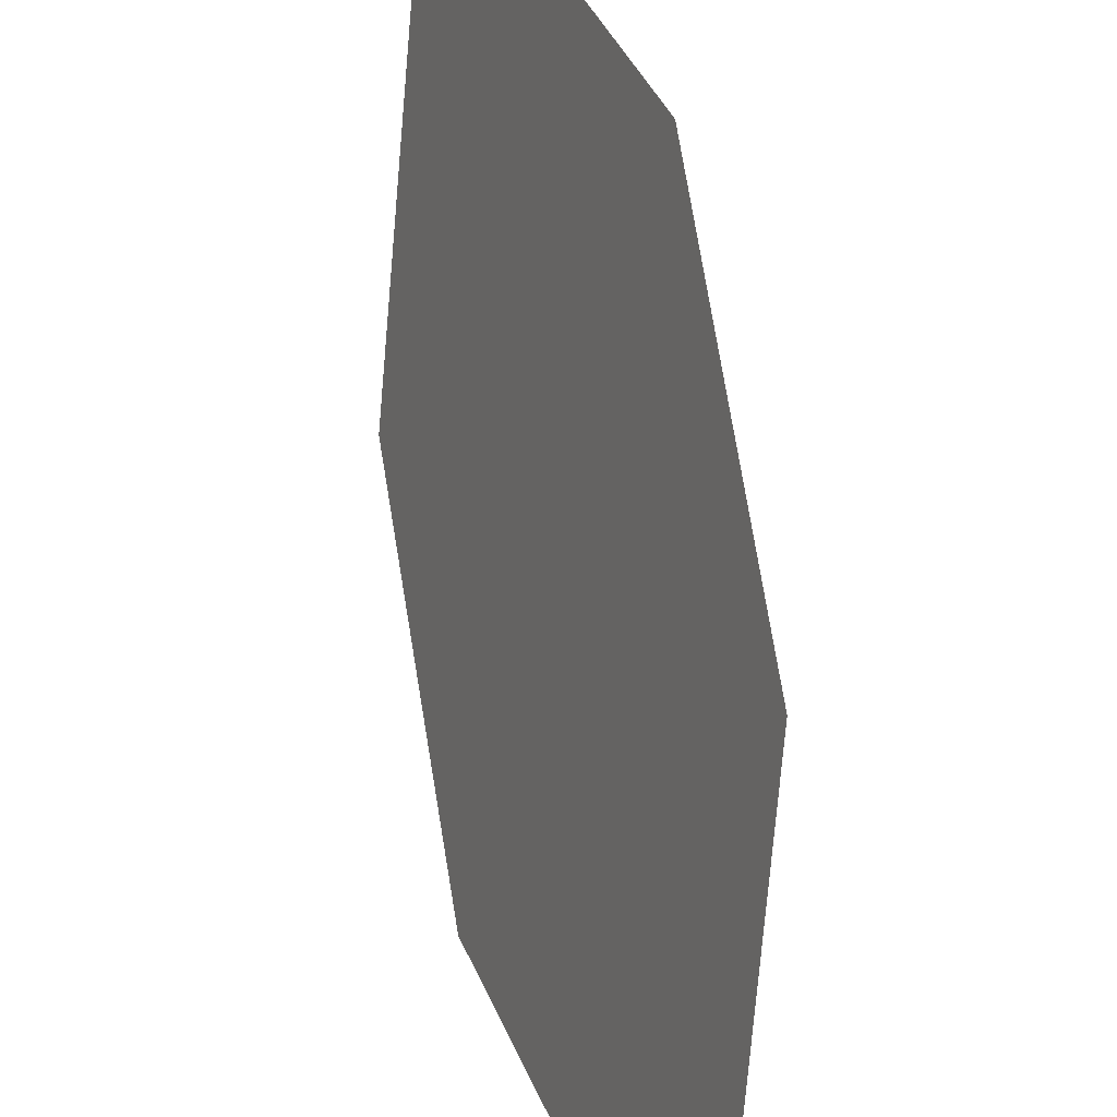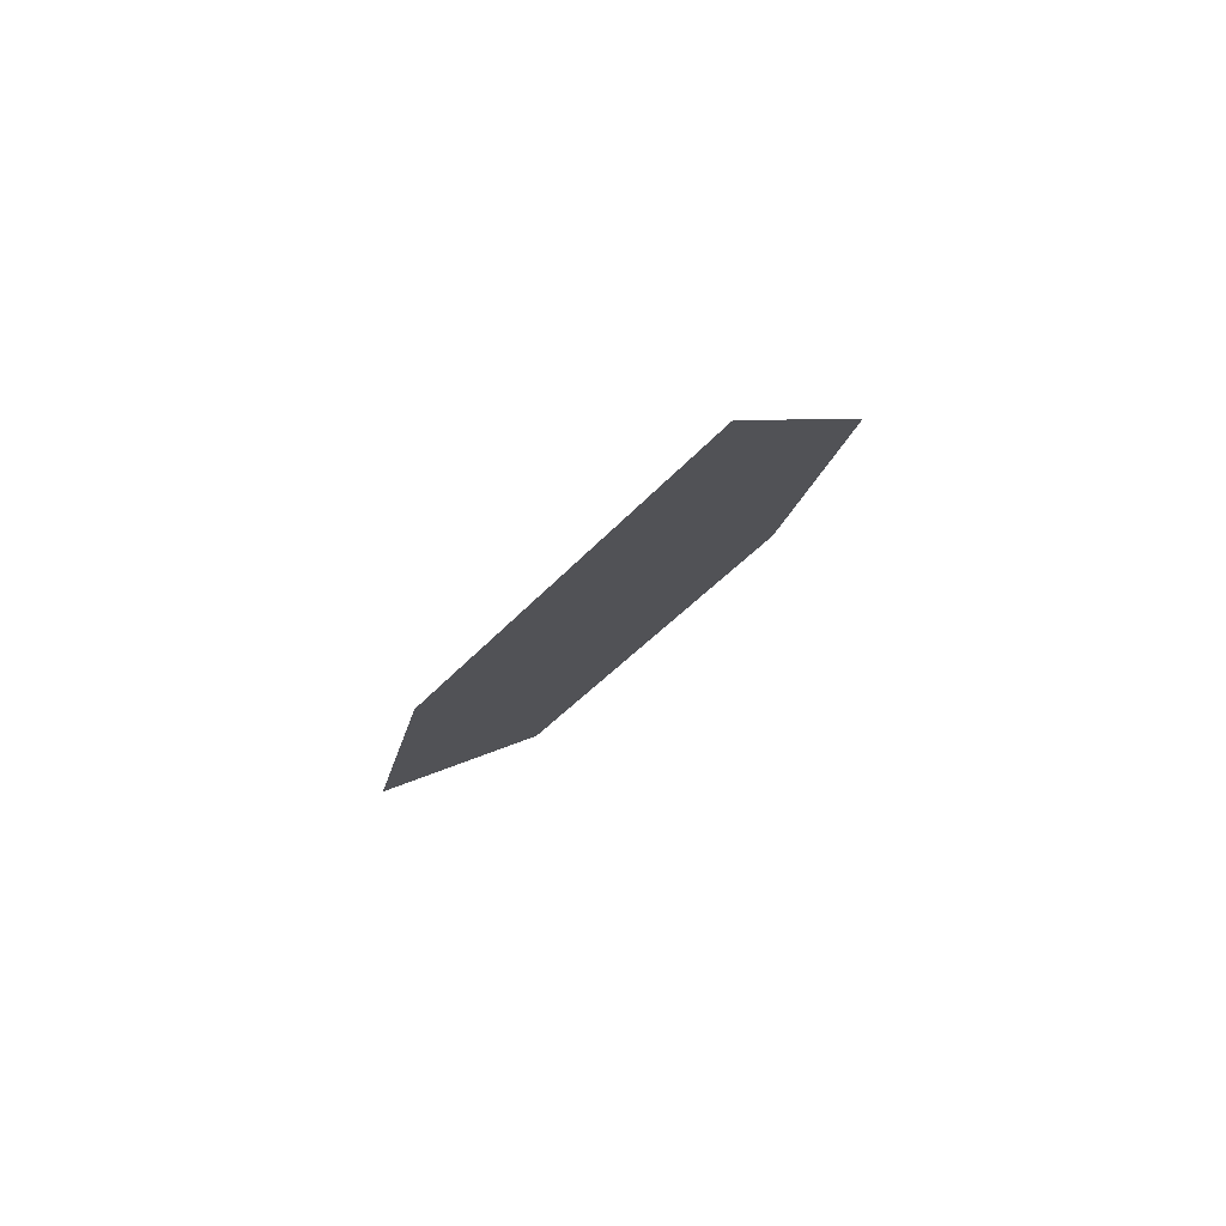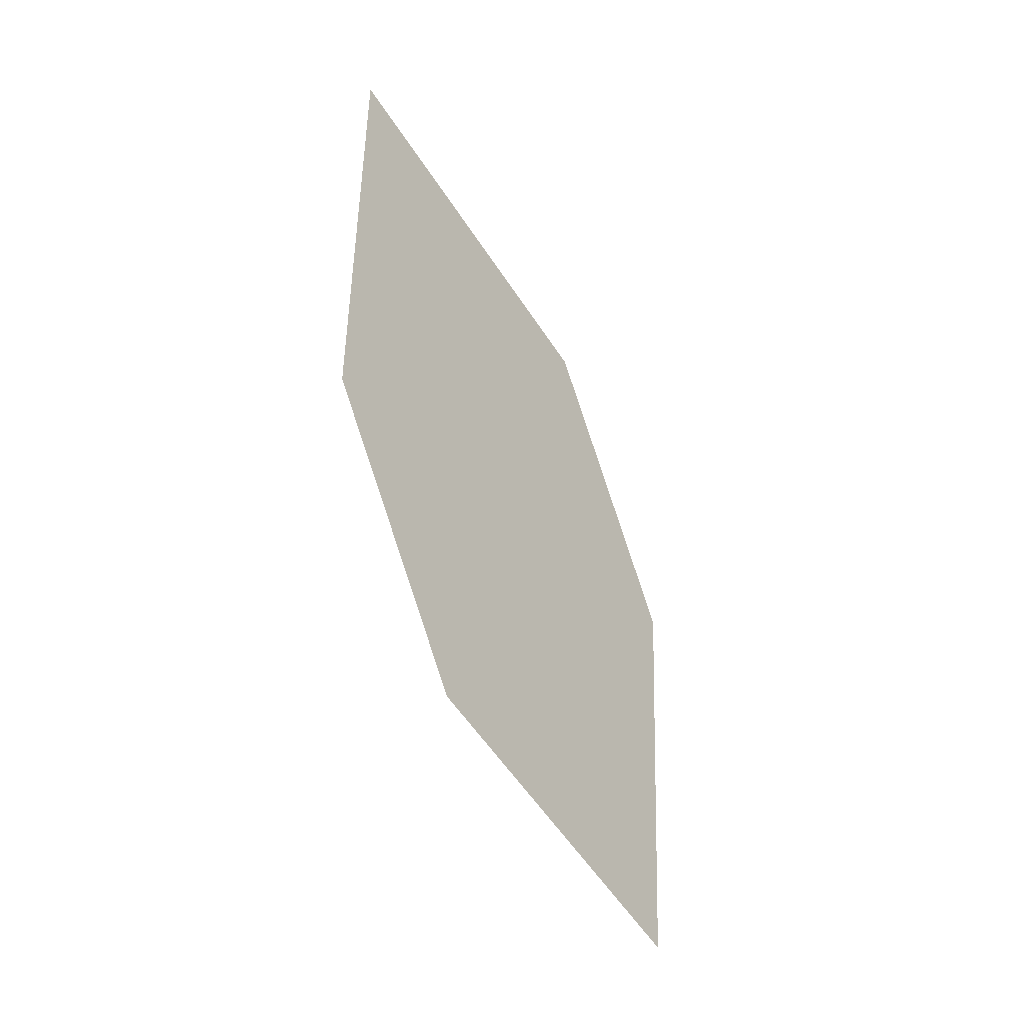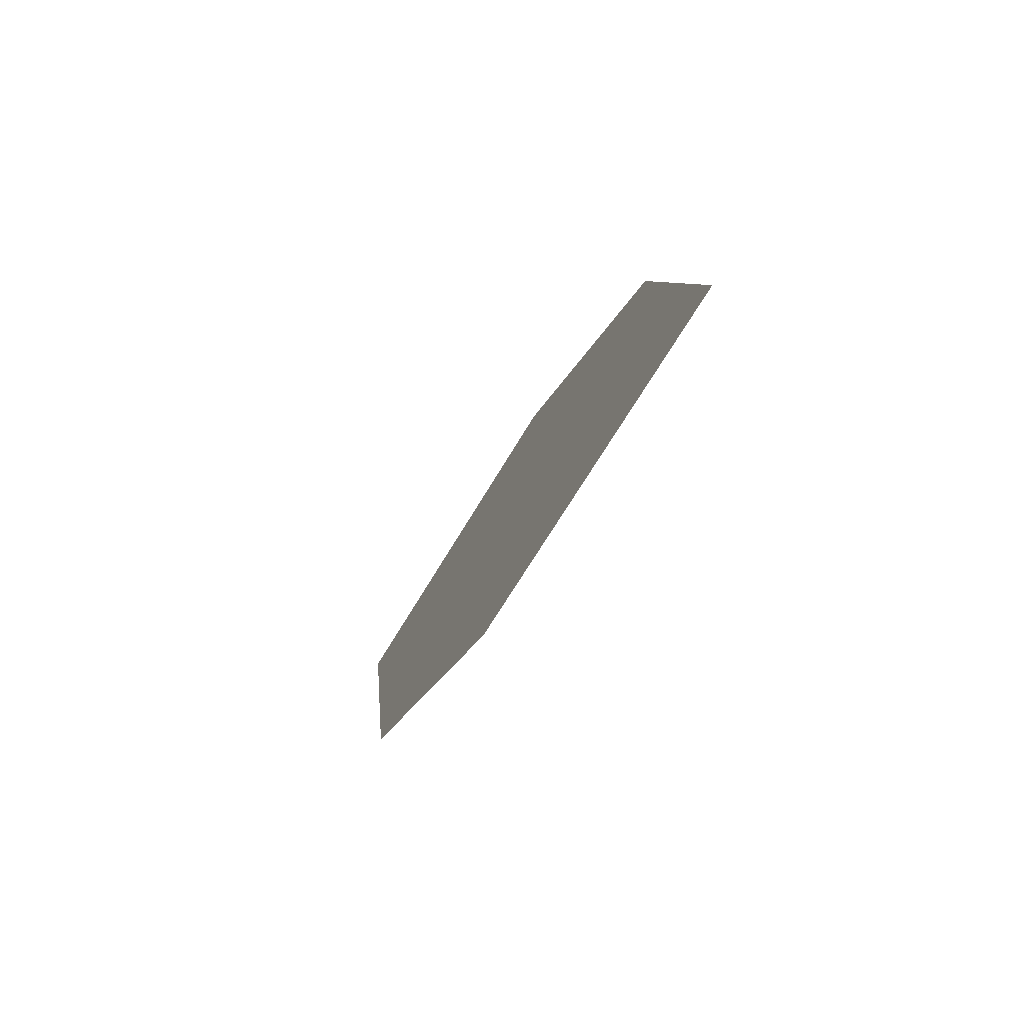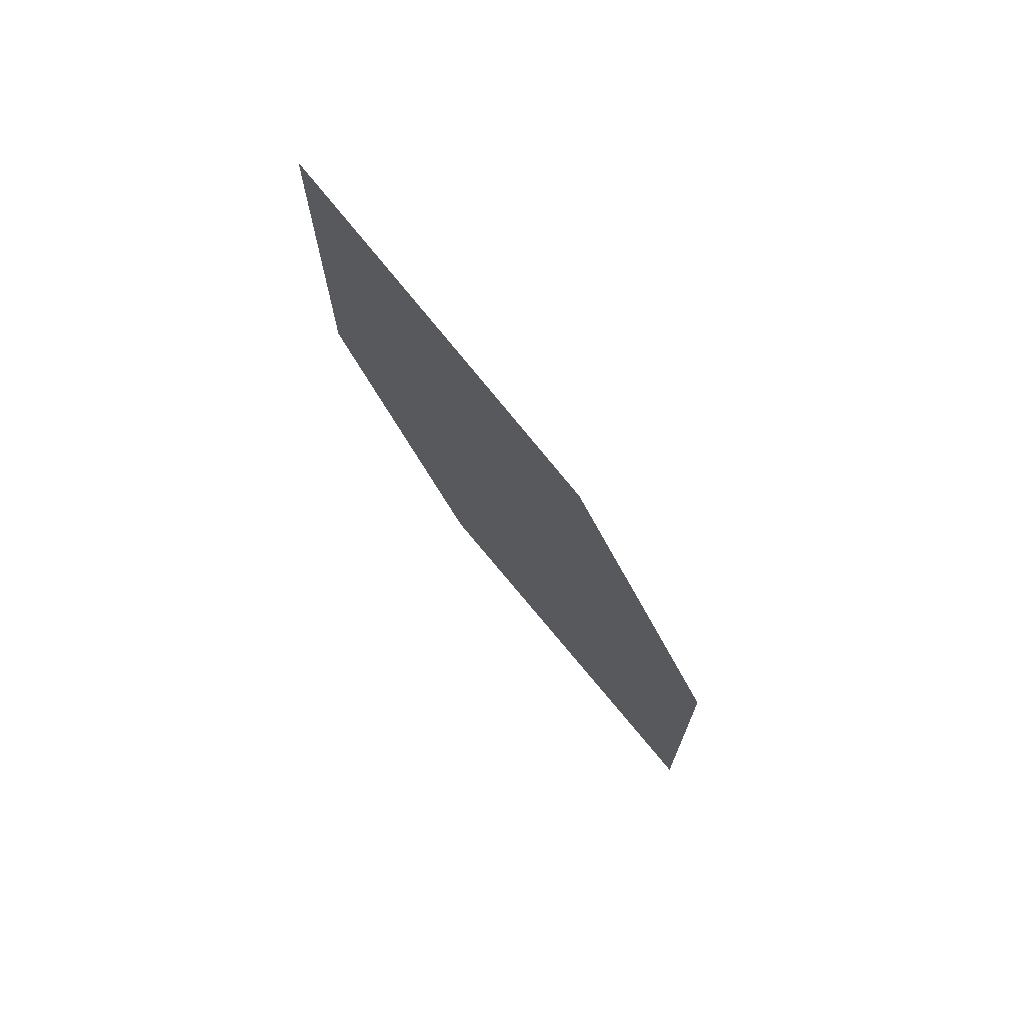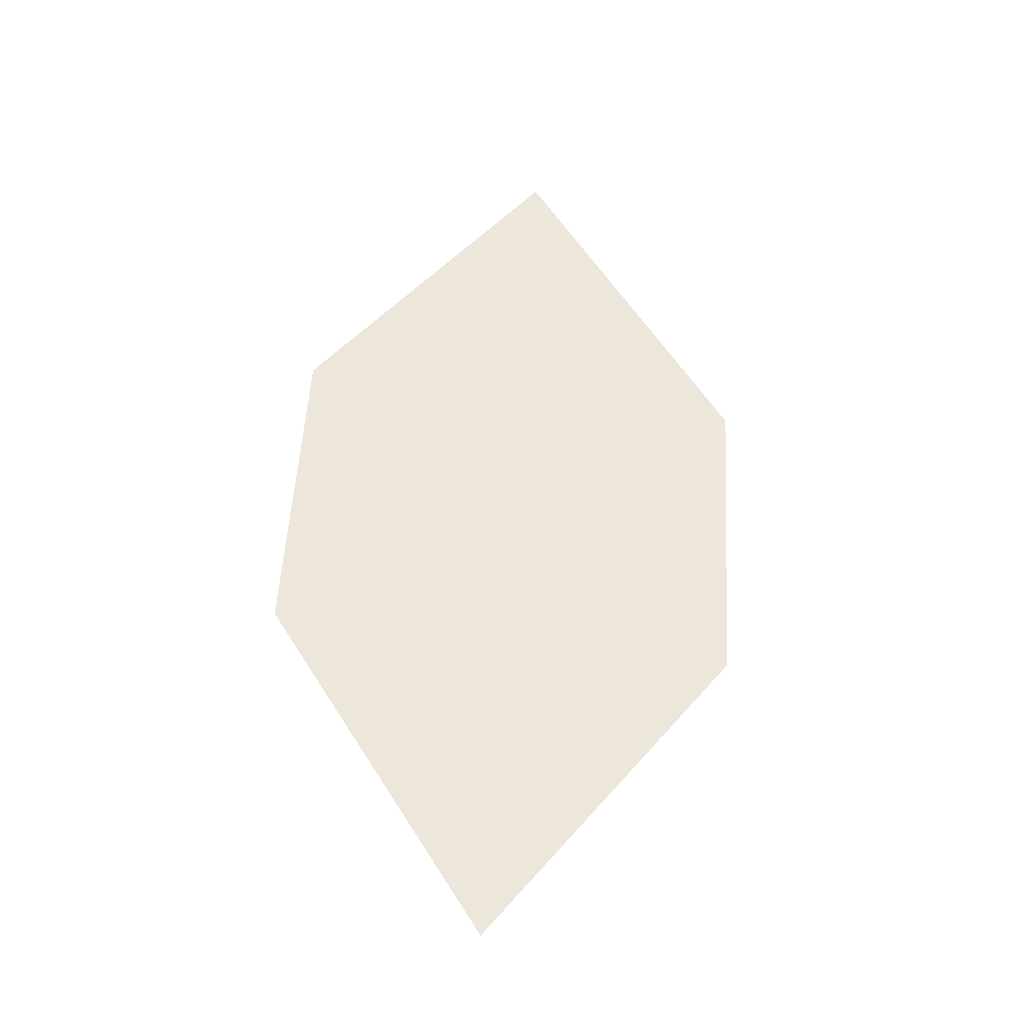
<metadata>
{"format":"obj","ext":"obj","renderer":"f3d","projection":"perspective","resolution":1024,"background":"white","views":[{"elev":69.8,"azim":-164.3,"up":"+Y"},{"elev":50.3,"azim":74.6,"up":"+Z"},{"elev":13.6,"azim":-129.5,"up":"+Z"},{"elev":49.8,"azim":42.4,"up":"+Z"},{"elev":35.0,"azim":167.8,"up":"+Z"},{"elev":-11.2,"azim":-73.6,"up":"+Z"}]}
</metadata>
<code>
o leaves.286
v 0.1864 0.02277 1.907
v 0.1998 0.01084 1.923
v 0.1896 0.03716 1.926
v 0.2113 0.02645 1.96
v 0.2081 0.01206 1.941
v 0.1979 0.03839 1.944
f 1 2 5 4
f 1 4 6 3

</code>
